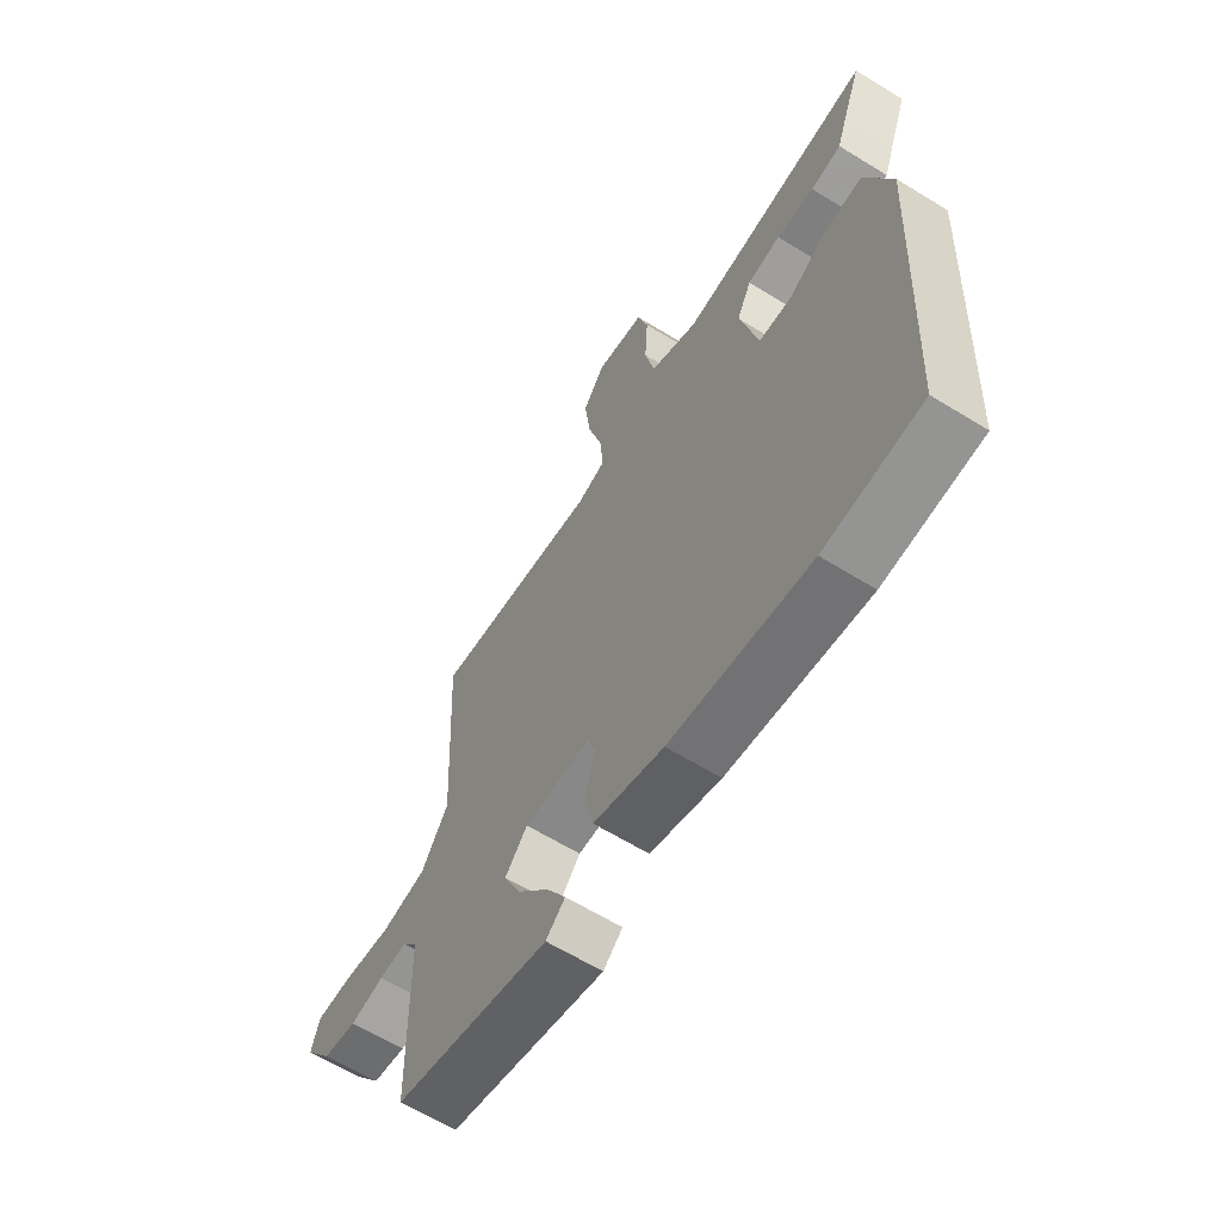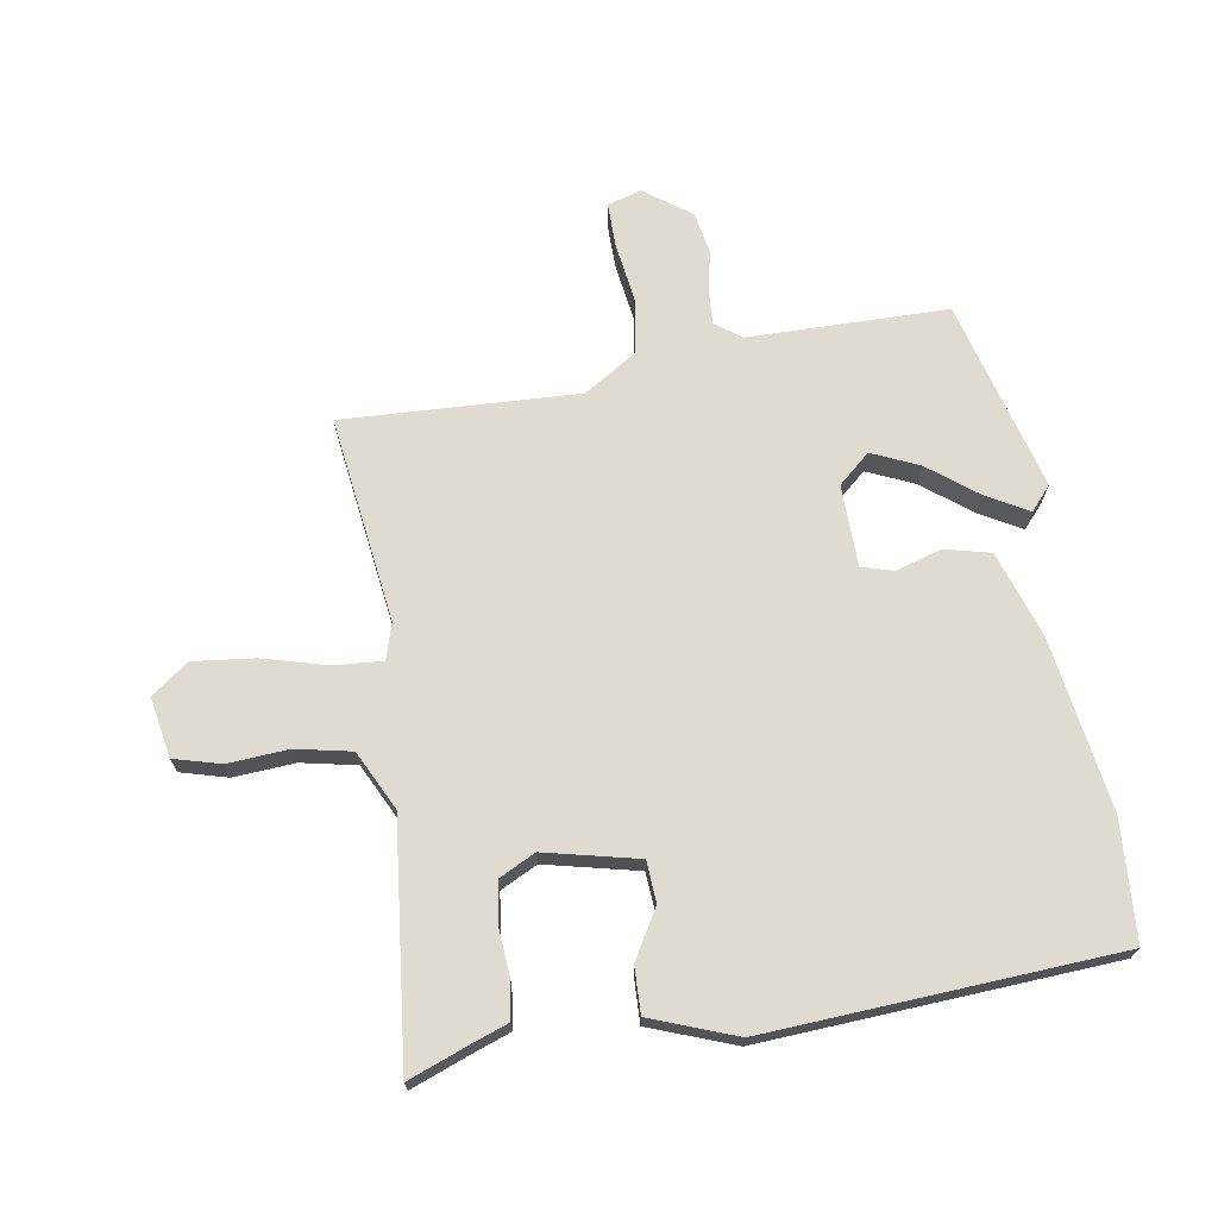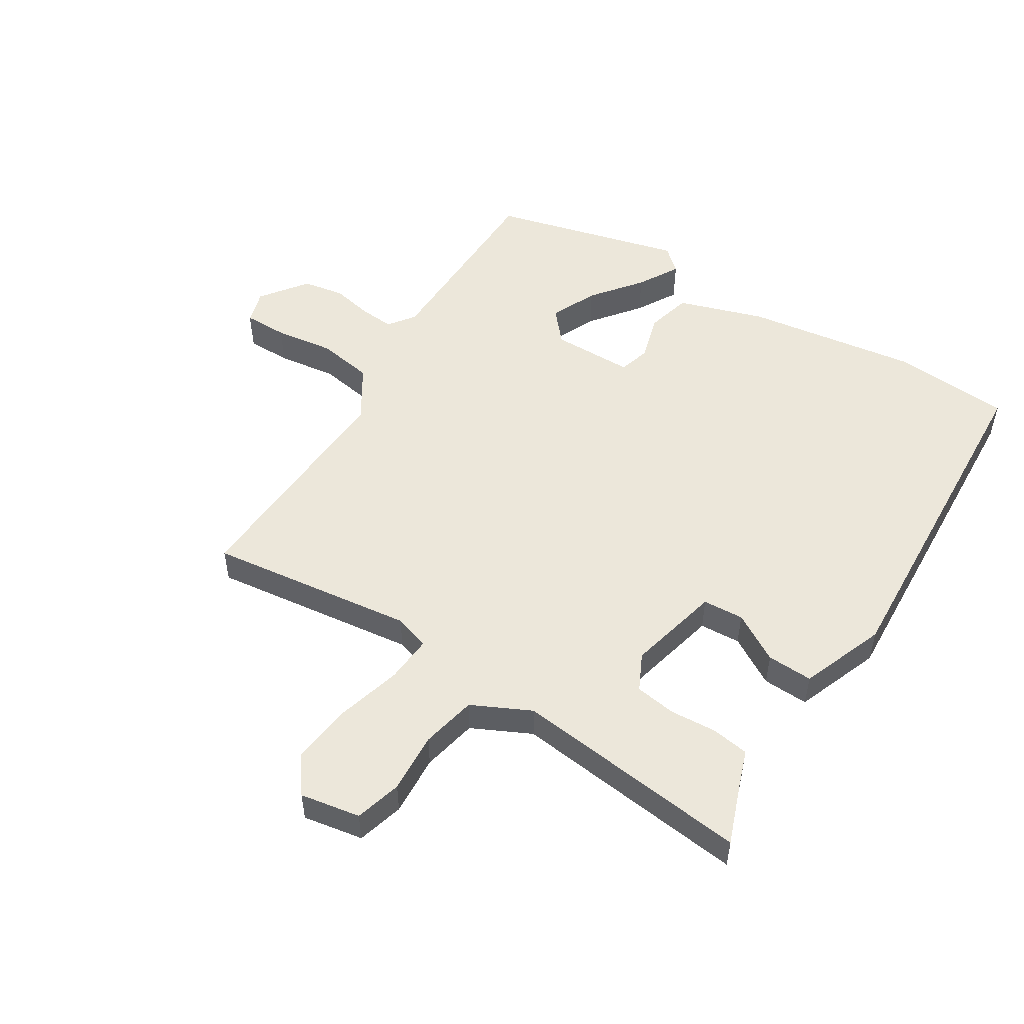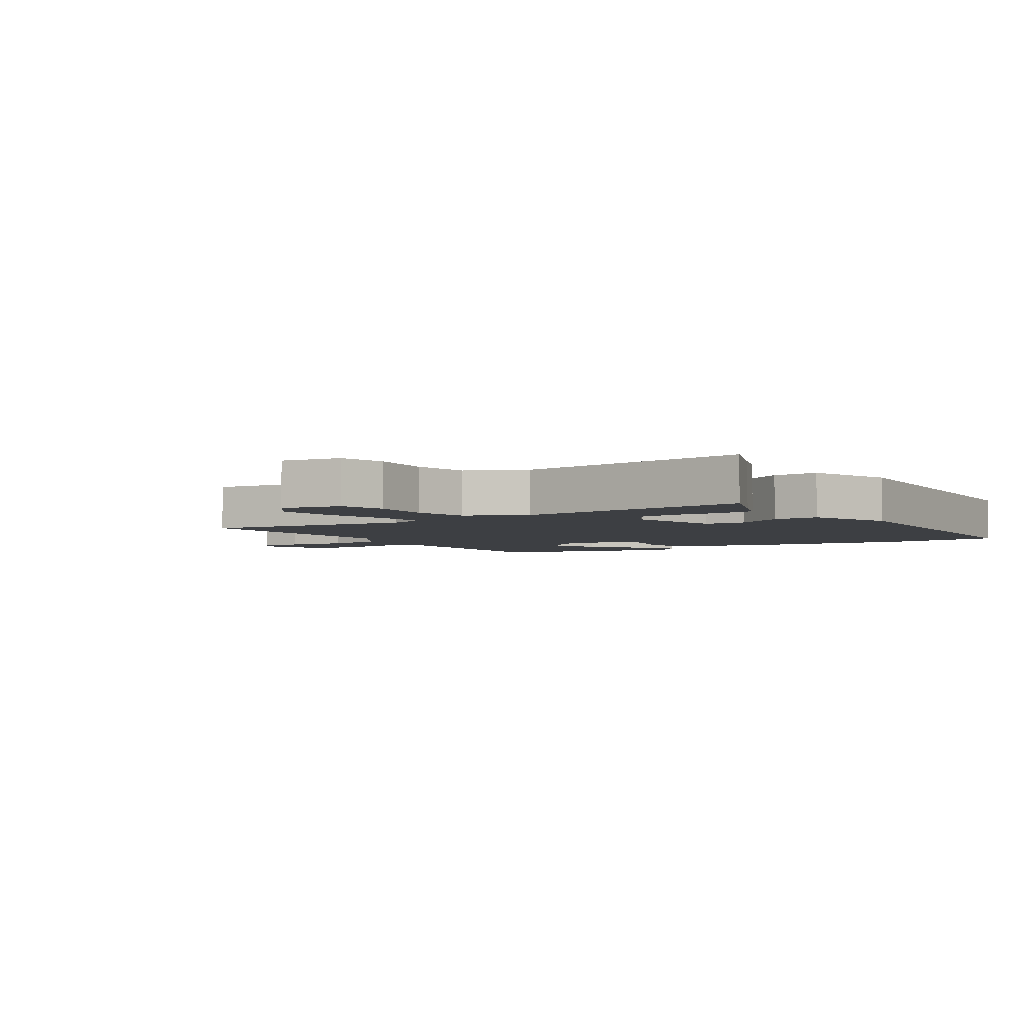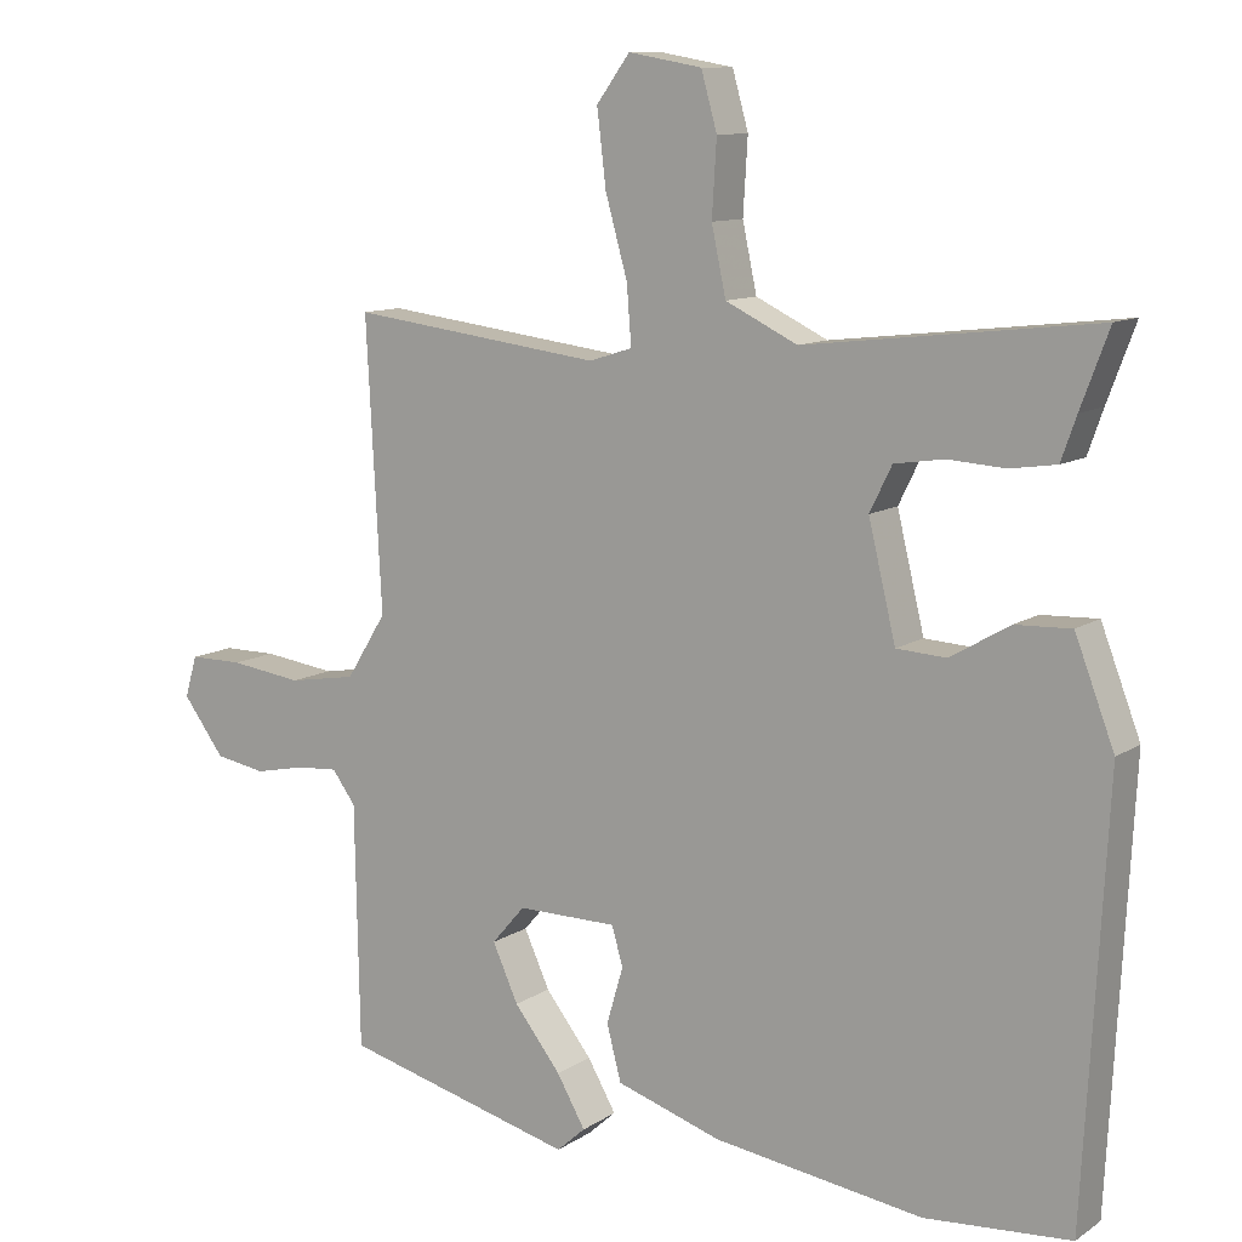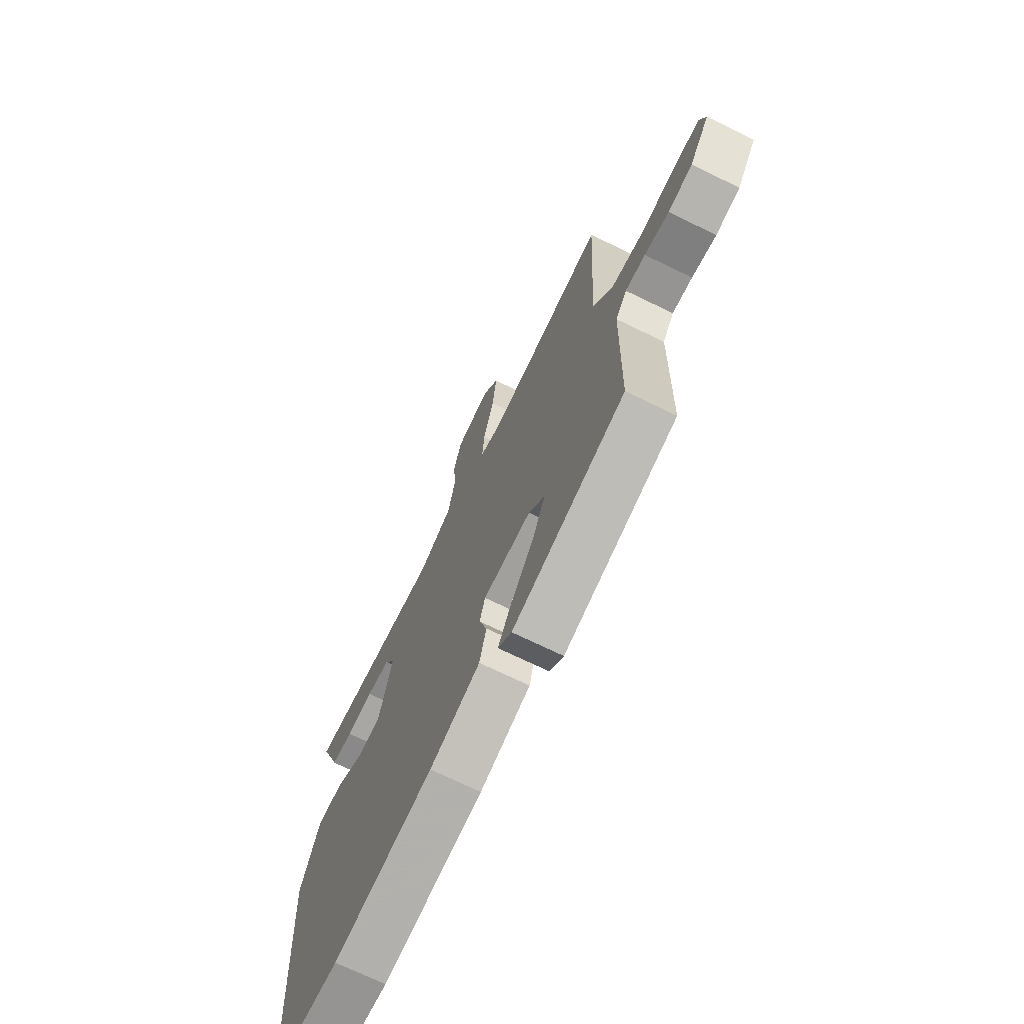
<metadata>
{"format":"obj","ext":"obj","renderer":"f3d","projection":"perspective","resolution":1024,"background":"white","views":[{"elev":-63.2,"azim":58.1,"up":"+Z"},{"elev":70.1,"azim":80.3,"up":"+Y"},{"elev":51.9,"azim":32.0,"up":"+Y"},{"elev":-4.0,"azim":33.0,"up":"+Y"},{"elev":10.7,"azim":32.7,"up":"+Z"},{"elev":-71.1,"azim":-116.0,"up":"+Z"}]}
</metadata>
<code>
v -0.48 0.07 0.498
v -0.147 0.07 0.456
v -0.09 0.07 0.474
v -0.096 0.07 0.551
v -0.125 0.07 0.655
v -0.137 0.07 0.754
v -0.093 0.07 0.814
v 0.004 0.07 0.797
v 0.025 0.07 0.722
v 0.019 0.07 0.624
v 0.038 0.07 0.535
v 0.133 0.07 0.489
v 0.515 0.07 0.533
v 0.478 0.07 0.434
v 0.458 0.07 0.377
v 0.397 0.07 0.368
v 0.322 0.07 0.373
v 0.256 0.07 0.363
v 0.227 0.07 0.304
v 0.263 0.07 0.154
v 0.329 0.07 0.15
v 0.407 0.07 0.196
v 0.481 0.07 0.199
v 0.533 0.07 0.063
v 0.503 0.07 -0.5
v 0.311 0.07 -0.514
v 0.034 0.07 -0.474
v -0.105 0.07 -0.429
v -0.124 0.07 -0.356
v -0.102 0.07 -0.281
v -0.117 0.07 -0.23
v -0.249 0.07 -0.229
v -0.293 0.07 -0.28
v -0.259 0.07 -0.355
v -0.197 0.07 -0.434
v -0.159 0.07 -0.5
v -0.197 0.07 -0.534
v -0.505 0.07 -0.454
v -0.511 0.07 -0.133
v -0.542 0.07 -0.091
v -0.597 0.07 -0.095
v -0.664 0.07 -0.109
v -0.731 0.07 -0.097
v -0.786 0.07 -0.023
v -0.77 0.07 0.032
v -0.699 0.07 0.032
v -0.603 0.07 0.019
v -0.513 0.07 0.034
v -0.46 0.07 0.119
v -0.48 0 0.498
v -0.147 0 0.456
v -0.09 0 0.474
v -0.096 0 0.551
v -0.125 0 0.655
v -0.137 0 0.754
v -0.093 0 0.814
v 0.004 0 0.797
v 0.025 0 0.722
v 0.019 0 0.624
v 0.038 0 0.535
v 0.133 0 0.489
v 0.515 0 0.533
v 0.478 0 0.434
v 0.458 0 0.377
v 0.397 0 0.368
v 0.322 0 0.373
v 0.256 0 0.363
v 0.227 0 0.304
v 0.263 0 0.154
v 0.329 0 0.15
v 0.407 0 0.196
v 0.481 0 0.199
v 0.533 0 0.063
v 0.503 0 -0.5
v 0.311 0 -0.514
v 0.034 0 -0.474
v -0.105 0 -0.429
v -0.124 0 -0.356
v -0.102 0 -0.281
v -0.117 0 -0.23
v -0.249 0 -0.229
v -0.293 0 -0.28
v -0.259 0 -0.355
v -0.197 0 -0.434
v -0.159 0 -0.5
v -0.197 0 -0.534
v -0.505 0 -0.454
v -0.511 0 -0.133
v -0.542 0 -0.091
v -0.597 0 -0.095
v -0.664 0 -0.109
v -0.731 0 -0.097
v -0.786 0 -0.023
v -0.77 0 0.032
v -0.699 0 0.032
v -0.603 0 0.019
v -0.513 0 0.034
v -0.46 0 0.119
f 45 46 47
f 44 45 47
f 43 44 47
f 42 43 47
f 41 42 47
f 40 41 47 48
f 39 40 48 49
f 37 38 39
f 36 37 39
f 35 36 39
f 34 35 39
f 33 34 39
f 32 33 39 49
f 28 29 30
f 27 28 30
f 26 27 30
f 25 26 30
f 24 25 30
f 23 24 30
f 22 23 30
f 21 22 30
f 20 21 30 31
f 49 1 2
f 32 49 2
f 31 32 2
f 20 31 2
f 19 20 2
f 14 15 16 17
f 14 17 18
f 13 14 18
f 12 13 18
f 8 9 10
f 7 8 10
f 6 7 10
f 5 6 10
f 4 5 10
f 3 4 10 11
f 19 2 3
f 18 19 3
f 12 18 3
f 3 11 12
f 96 95 94
f 96 94 93
f 96 93 92
f 96 92 91
f 96 91 90
f 97 96 90 89
f 98 97 89 88
f 88 87 86
f 88 86 85
f 88 85 84
f 88 84 83
f 88 83 82
f 98 88 82 81
f 79 78 77
f 79 77 76
f 79 76 75
f 79 75 74
f 79 74 73
f 79 73 72
f 79 72 71
f 79 71 70
f 80 79 70 69
f 51 50 98
f 51 98 81
f 51 81 80
f 51 80 69
f 51 69 68
f 66 65 64 63
f 67 66 63
f 67 63 62
f 67 62 61
f 59 58 57
f 59 57 56
f 59 56 55
f 59 55 54
f 59 54 53
f 60 59 53 52
f 52 51 68
f 52 68 67
f 52 67 61
f 61 60 52
f 1 50 51 2
f 2 51 52 3
f 3 52 53 4
f 4 53 54 5
f 5 54 55 6
f 6 55 56 7
f 7 56 57 8
f 8 57 58 9
f 9 58 59 10
f 10 59 60 11
f 11 60 61 12
f 12 61 62 13
f 13 62 63 14
f 14 63 64 15
f 15 64 65 16
f 16 65 66 17
f 17 66 67 18
f 18 67 68 19
f 19 68 69 20
f 20 69 70 21
f 21 70 71 22
f 22 71 72 23
f 23 72 73 24
f 24 73 74 25
f 25 74 75 26
f 26 75 76 27
f 27 76 77 28
f 28 77 78 29
f 29 78 79 30
f 30 79 80 31
f 31 80 81 32
f 32 81 82 33
f 33 82 83 34
f 34 83 84 35
f 35 84 85 36
f 36 85 86 37
f 37 86 87 38
f 38 87 88 39
f 39 88 89 40
f 40 89 90 41
f 41 90 91 42
f 42 91 92 43
f 43 92 93 44
f 44 93 94 45
f 45 94 95 46
f 46 95 96 47
f 47 96 97 48
f 48 97 98 49
f 49 98 50 1

</code>
